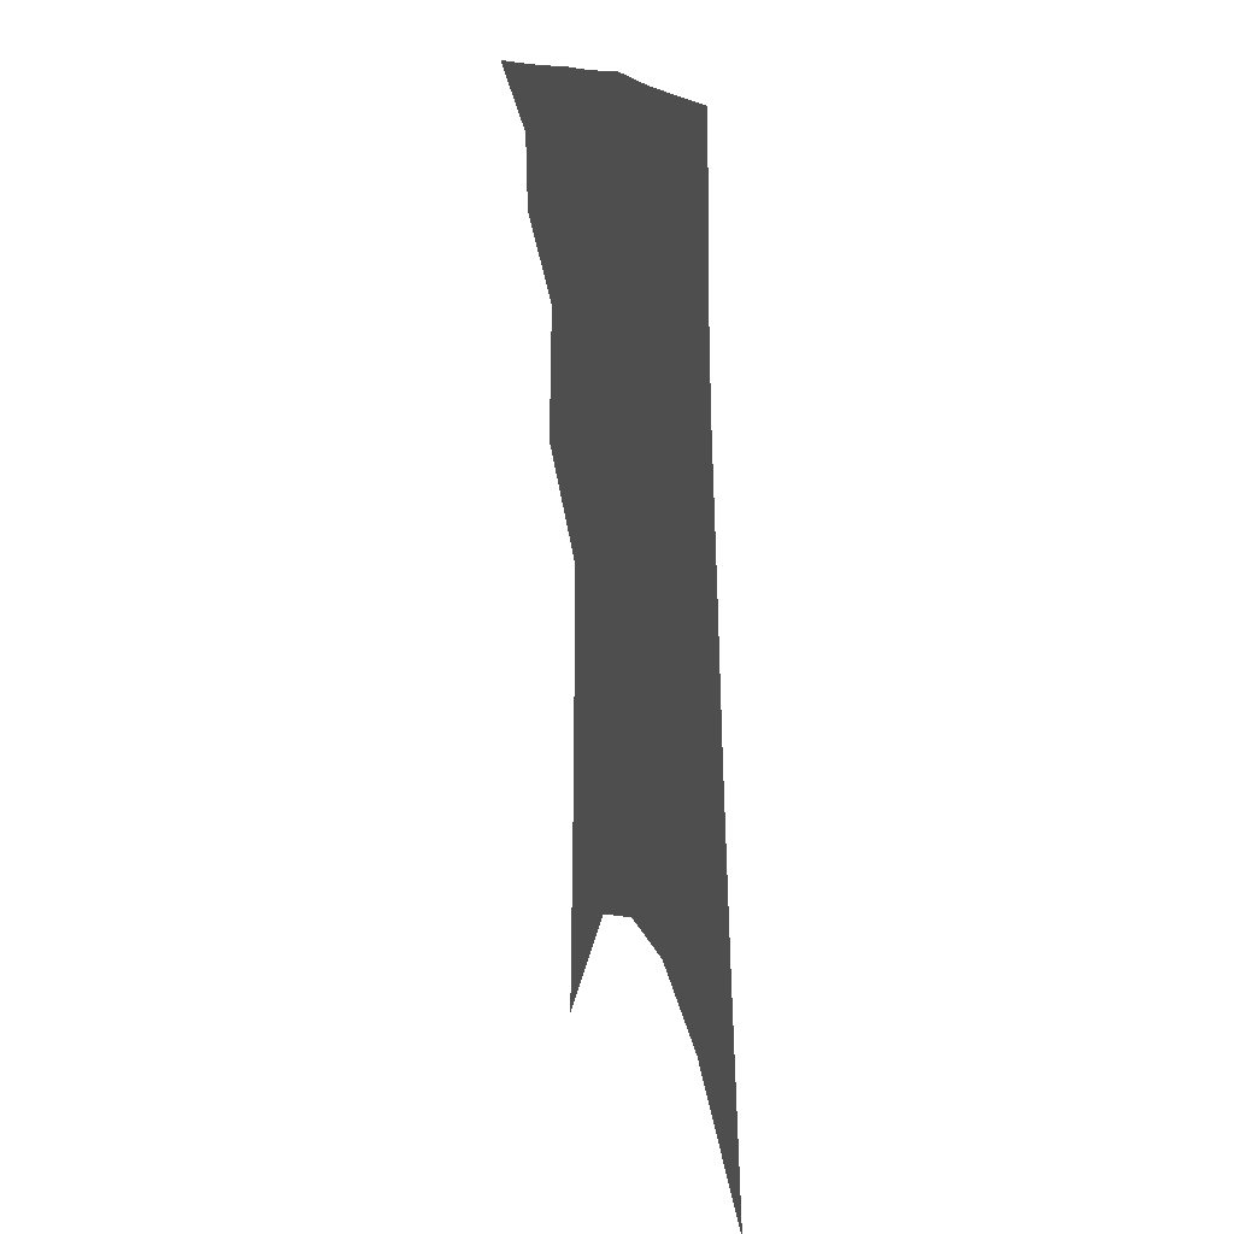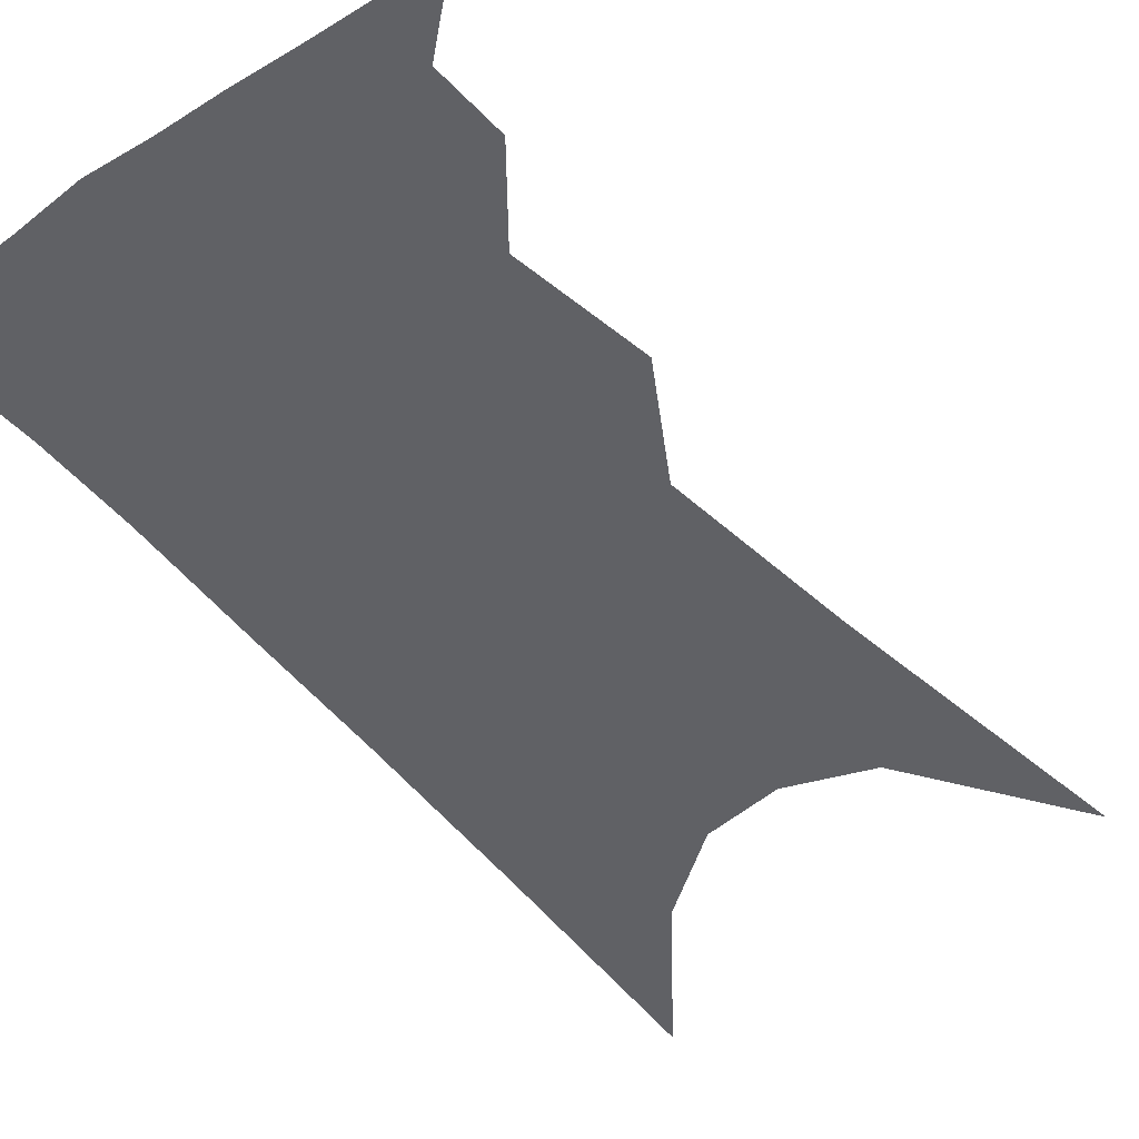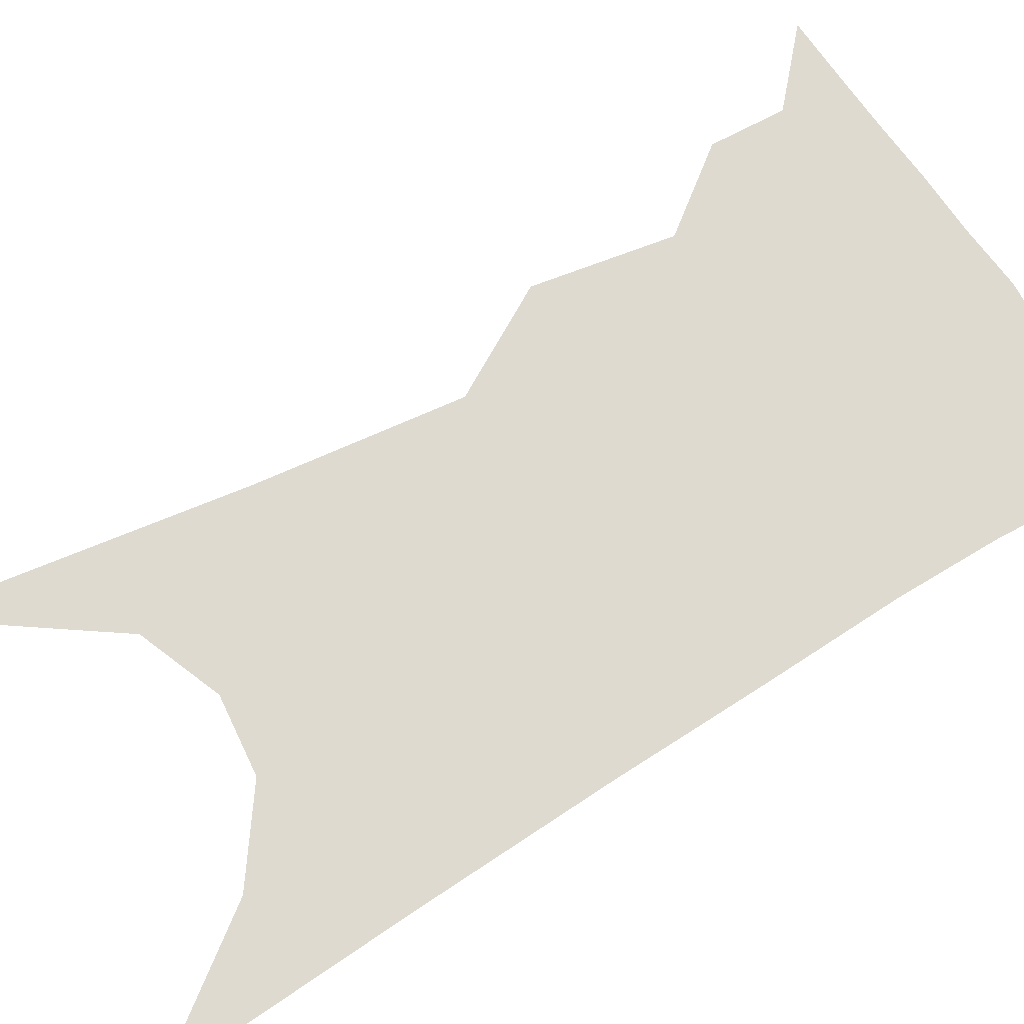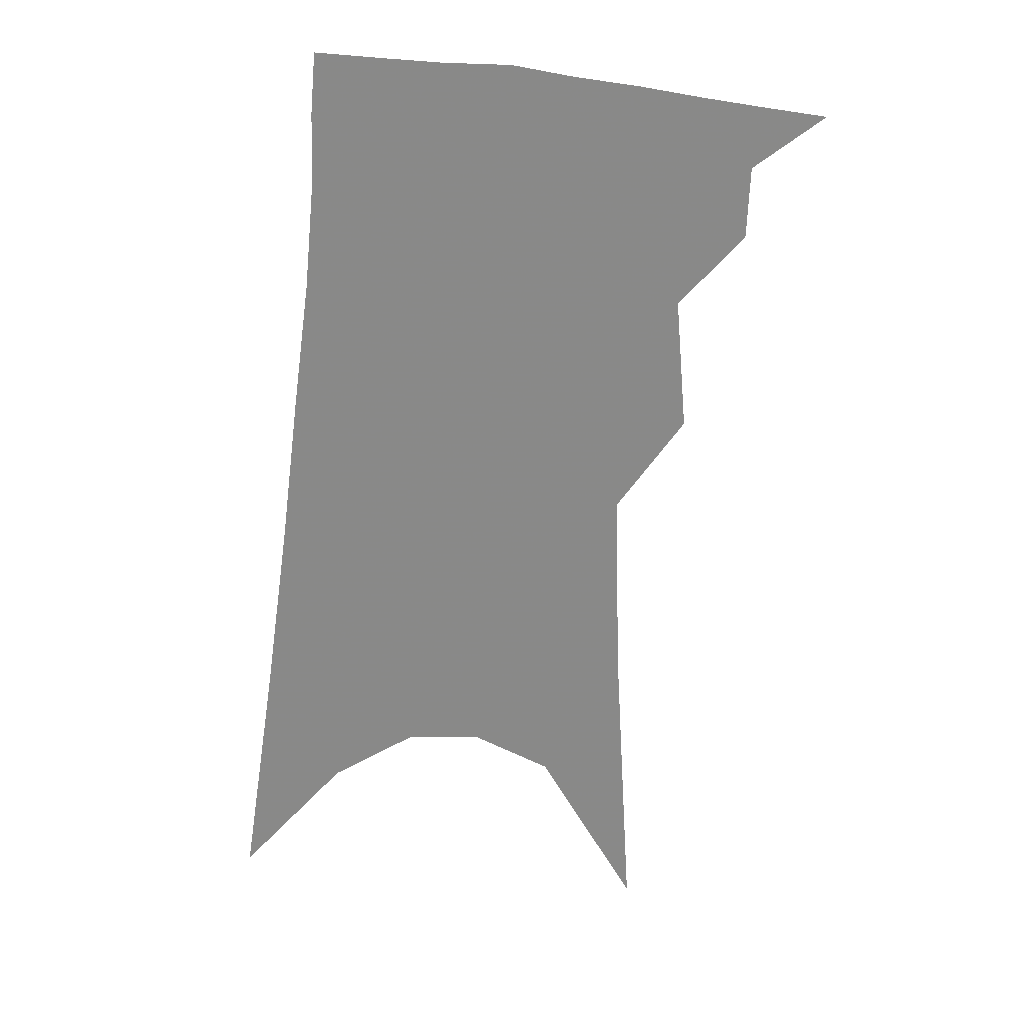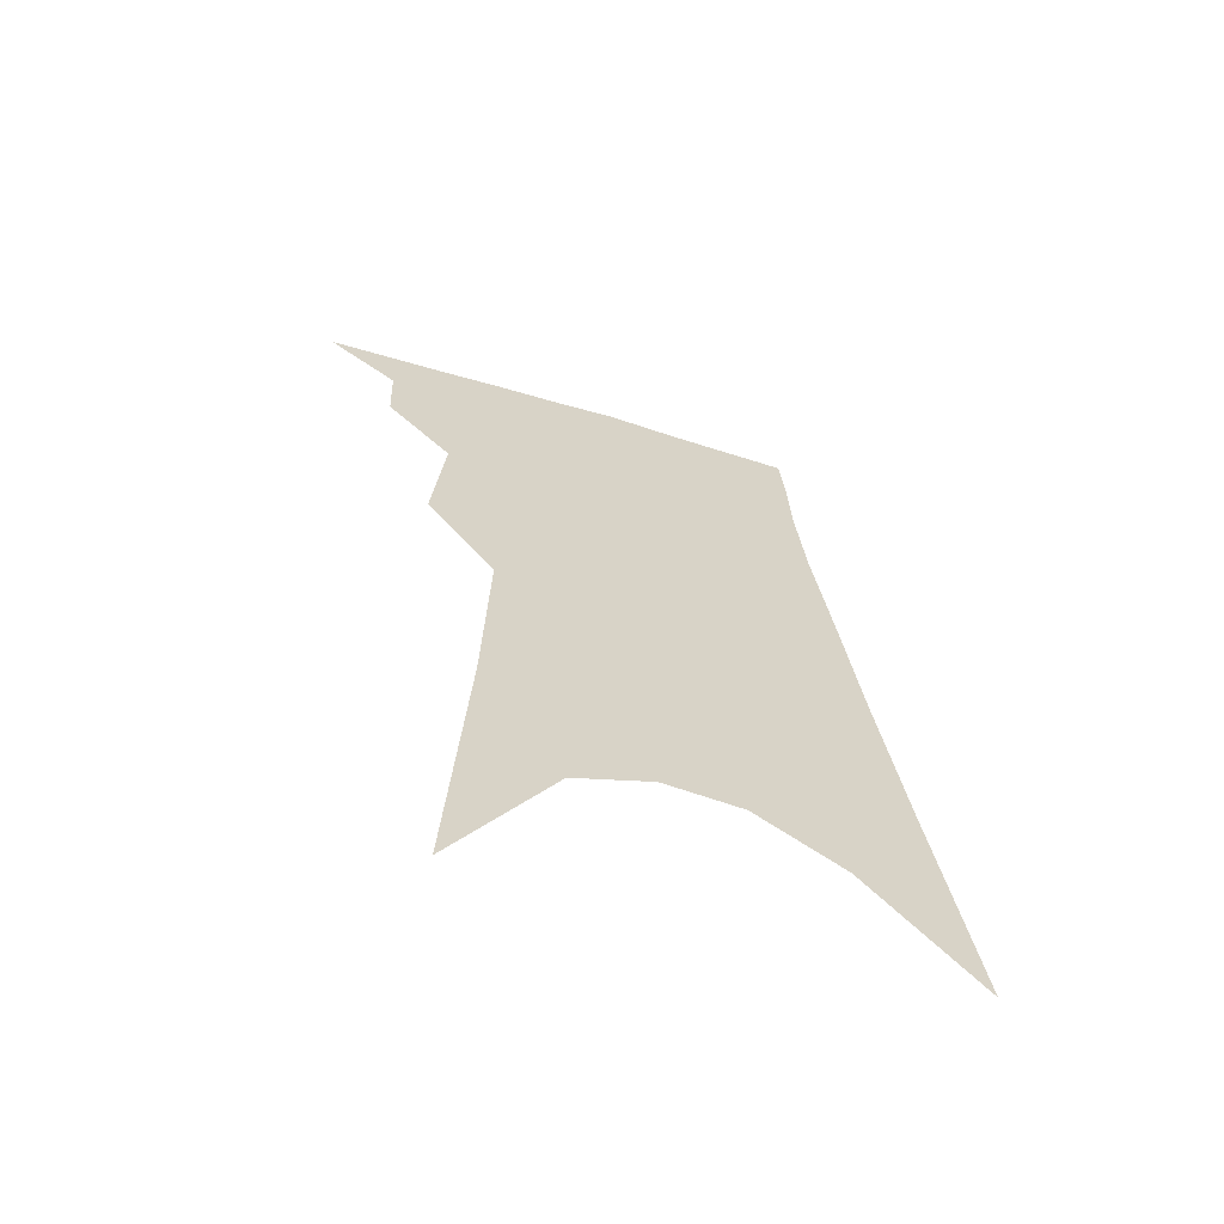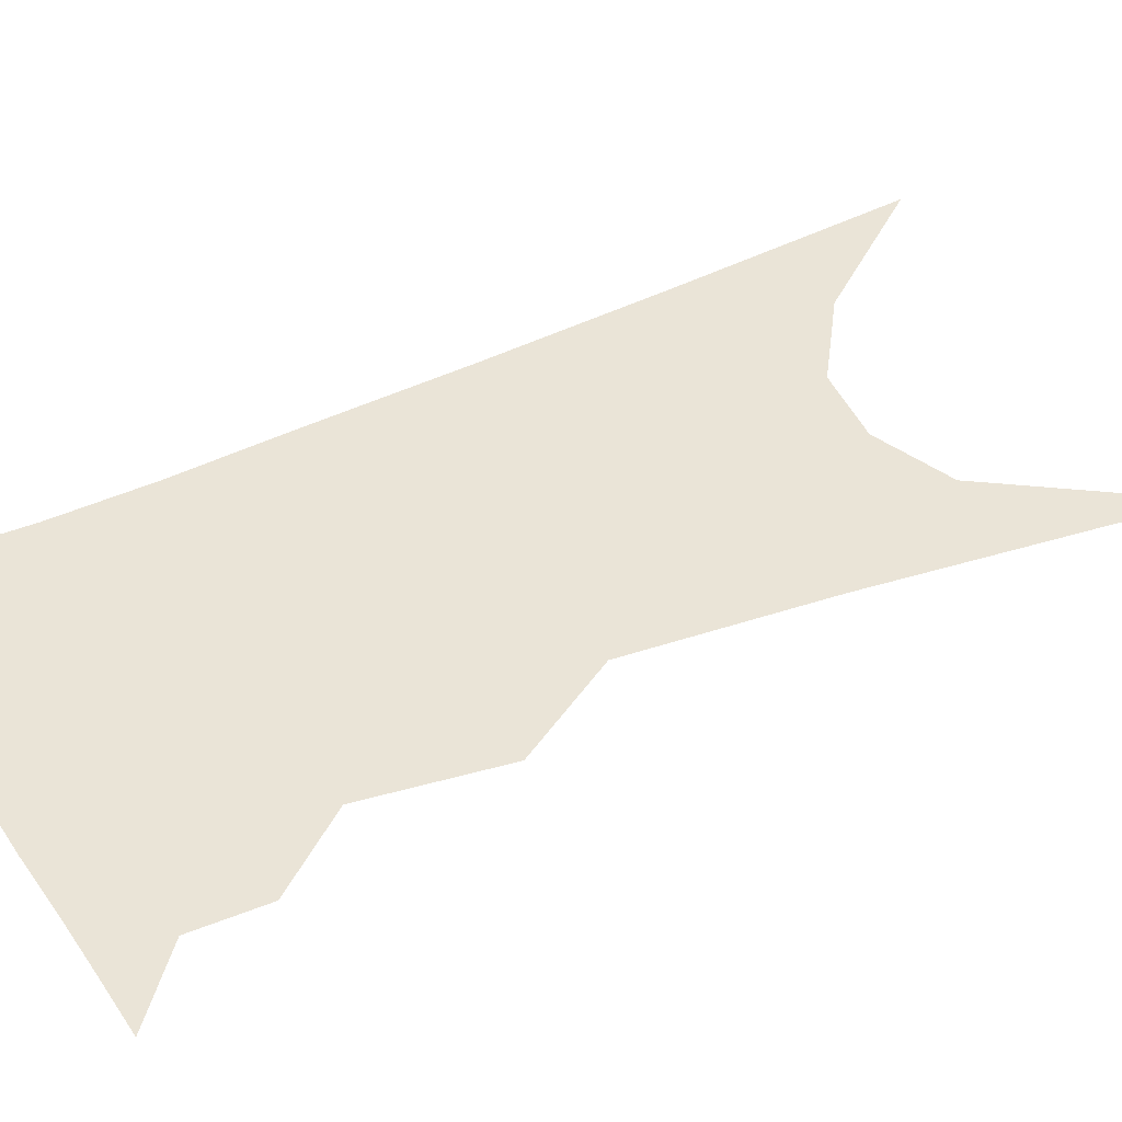
<metadata>
{"format":"obj","ext":"obj","renderer":"f3d","projection":"perspective","resolution":1024,"background":"white","views":[{"elev":23.9,"azim":69.5,"up":"+Y"},{"elev":-49.2,"azim":-136.6,"up":"+Z"},{"elev":70.6,"azim":64.2,"up":"+Z"},{"elev":26.9,"azim":-179.0,"up":"+Y"},{"elev":-64.5,"azim":-19.5,"up":"+Y"},{"elev":43.9,"azim":-113.0,"up":"+Z"}]}
</metadata>
<code>
v 546.7 304.8 0
v 558.1 285.4 0
v 557.7 296.6 0
v 556.3 306.2 0
v 566.6 253.4 0
v 568.3 274.3 0
v 568.2 287.4 0
v 567.4 298 0
v 565.8 307.7 0
v 573.6 159.5 0
v 576.3 207.8 0
v 577.2 238.4 0
v 578.3 261.4 0
v 578.7 278.1 0
v 578.3 289.7 0
v 577.1 299.5 0
v 575.3 309.4 0
v 588.8 186.1 0
v 588.4 219.3 0
v 588.3 245.3 0
v 588.6 265.7 0
v 588.4 279.8 0
v 588 291.1 0
v 587.3 300.9 0
v 585.2 310.8 0
v 600.7 192.1 0
v 599.3 223.2 0
v 598.6 247.8 0
v 598.2 267.2 0
v 597.9 281.4 0
v 597.5 292.5 0
v 596.8 302.2 0
v 594.7 312.6 0
v 612.7 192.1 0
v 610 224.8 0
v 608.7 248 0
v 607.9 266.3 0
v 607.3 281.3 0
v 606.9 293.2 0
v 606.4 303.3 0
v 605.4 312.9 0
v 625.9 184.3 0
v 621.7 219.3 0
v 619.7 243.3 0
v 618.2 263.2 0
v 616.7 281.1 0
v 616.2 294.1 0
v 616 304.2 0
v 615.1 313.6 0
v 642.6 165.6 0
v 637 203.1 0
v 633 232.6 0
v 630.1 255.8 0
v 627.3 277 0
v 625.8 292.8 0
v 625.3 305.1 0
v 624.5 314.4 0
v 721 361 0
f 3 4 1
f 6 7 2
f 2 7 3
f 7 8 3
f 3 8 4
f 8 9 4
f 12 13 5
f 5 13 6
f 13 14 6
f 6 14 7
f 14 15 7
f 7 15 8
f 15 16 8
f 8 16 9
f 16 17 9
f 10 18 11
f 18 19 11
f 11 19 12
f 19 20 12
f 12 20 13
f 20 21 13
f 13 21 14
f 21 22 14
f 14 22 15
f 22 23 15
f 15 23 16
f 23 24 16
f 16 24 17
f 24 25 17
f 18 26 19
f 26 27 19
f 19 27 20
f 27 28 20
f 20 28 21
f 28 29 21
f 21 29 22
f 29 30 22
f 22 30 23
f 30 31 23
f 23 31 24
f 31 32 24
f 24 32 25
f 32 33 25
f 26 34 27
f 34 35 27
f 27 35 28
f 35 36 28
f 28 36 29
f 36 37 29
f 29 37 30
f 37 38 30
f 30 38 31
f 38 39 31
f 31 39 32
f 39 40 32
f 32 40 33
f 40 41 33
f 34 42 35
f 42 43 35
f 35 43 36
f 43 44 36
f 36 44 37
f 44 45 37
f 37 45 38
f 45 46 38
f 38 46 39
f 46 47 39
f 39 47 40
f 47 48 40
f 40 48 41
f 48 49 41
f 42 50 43
f 50 51 43
f 43 51 44
f 51 52 44
f 44 52 45
f 52 53 45
f 45 53 46
f 53 54 46
f 46 54 47
f 54 55 47
f 47 55 48
f 55 56 48
f 48 56 49
f 56 57 49

</code>
